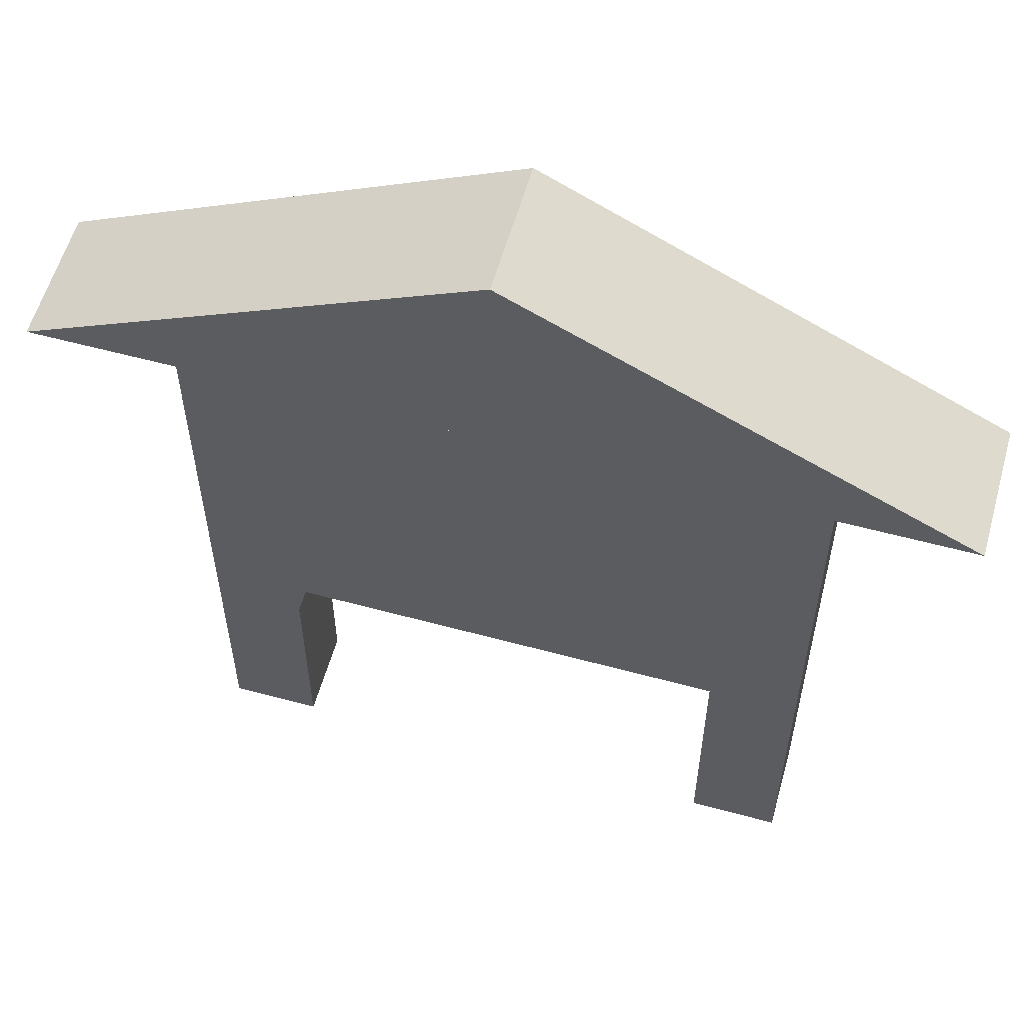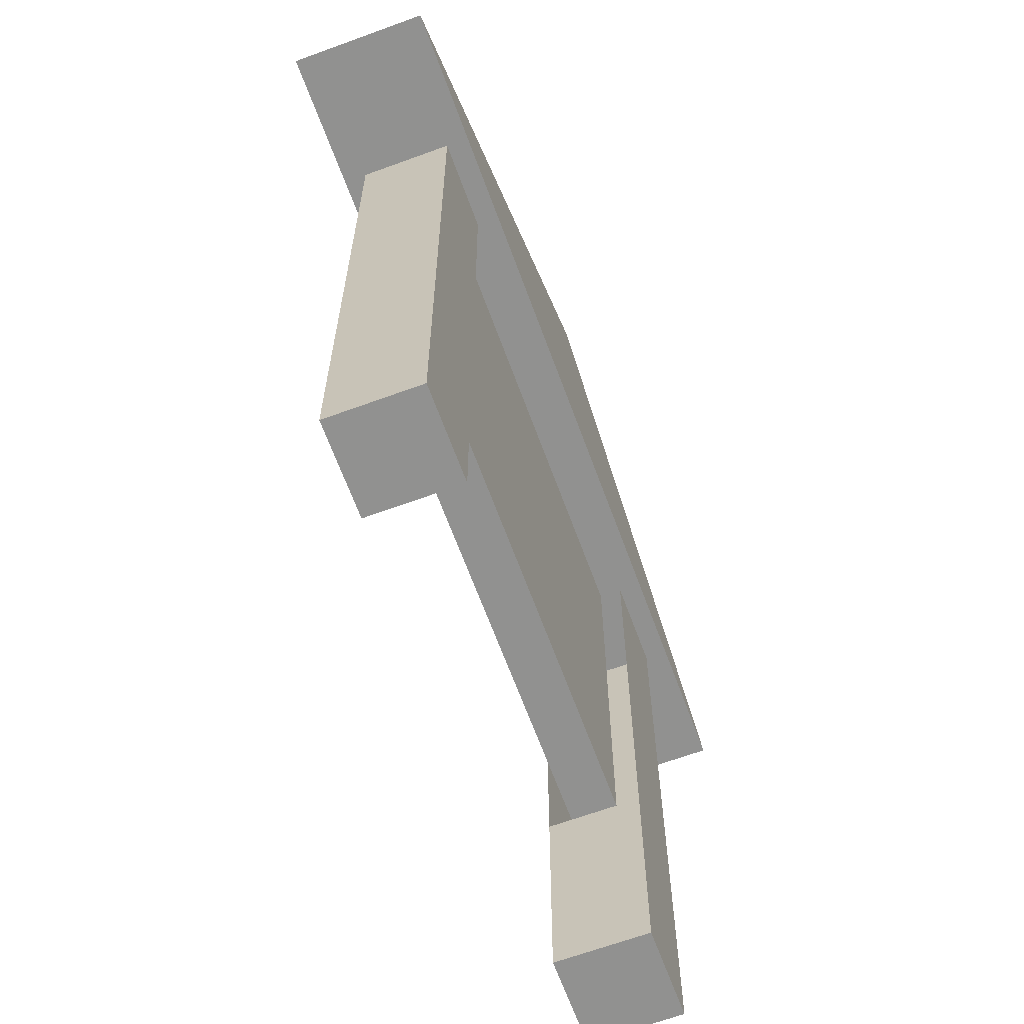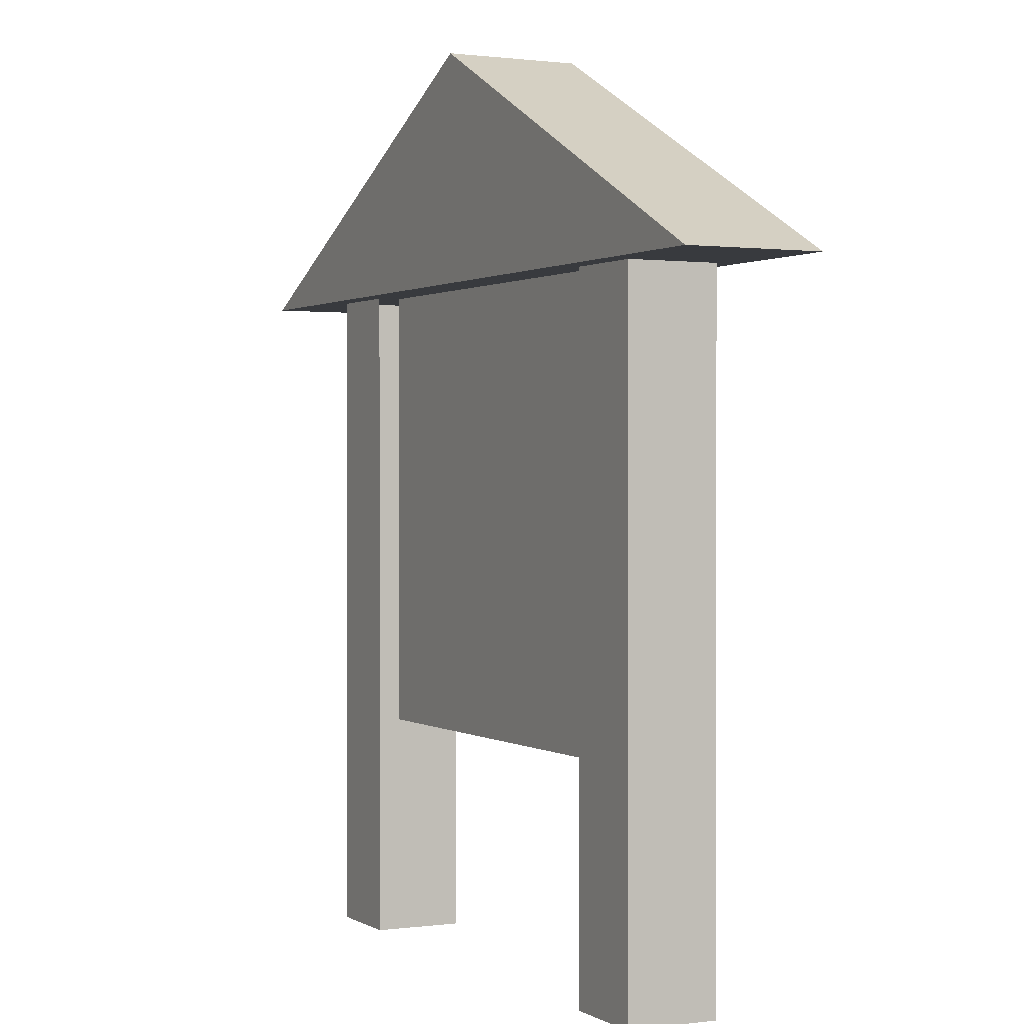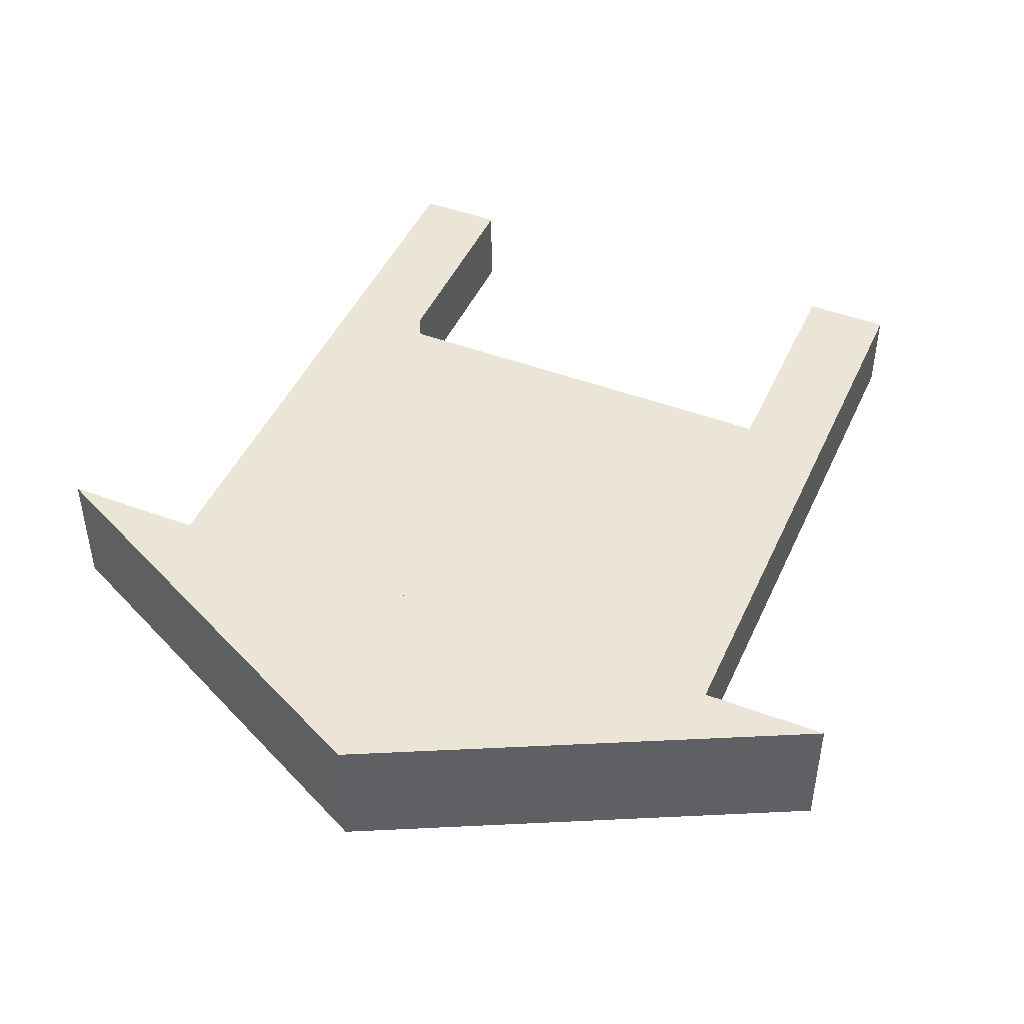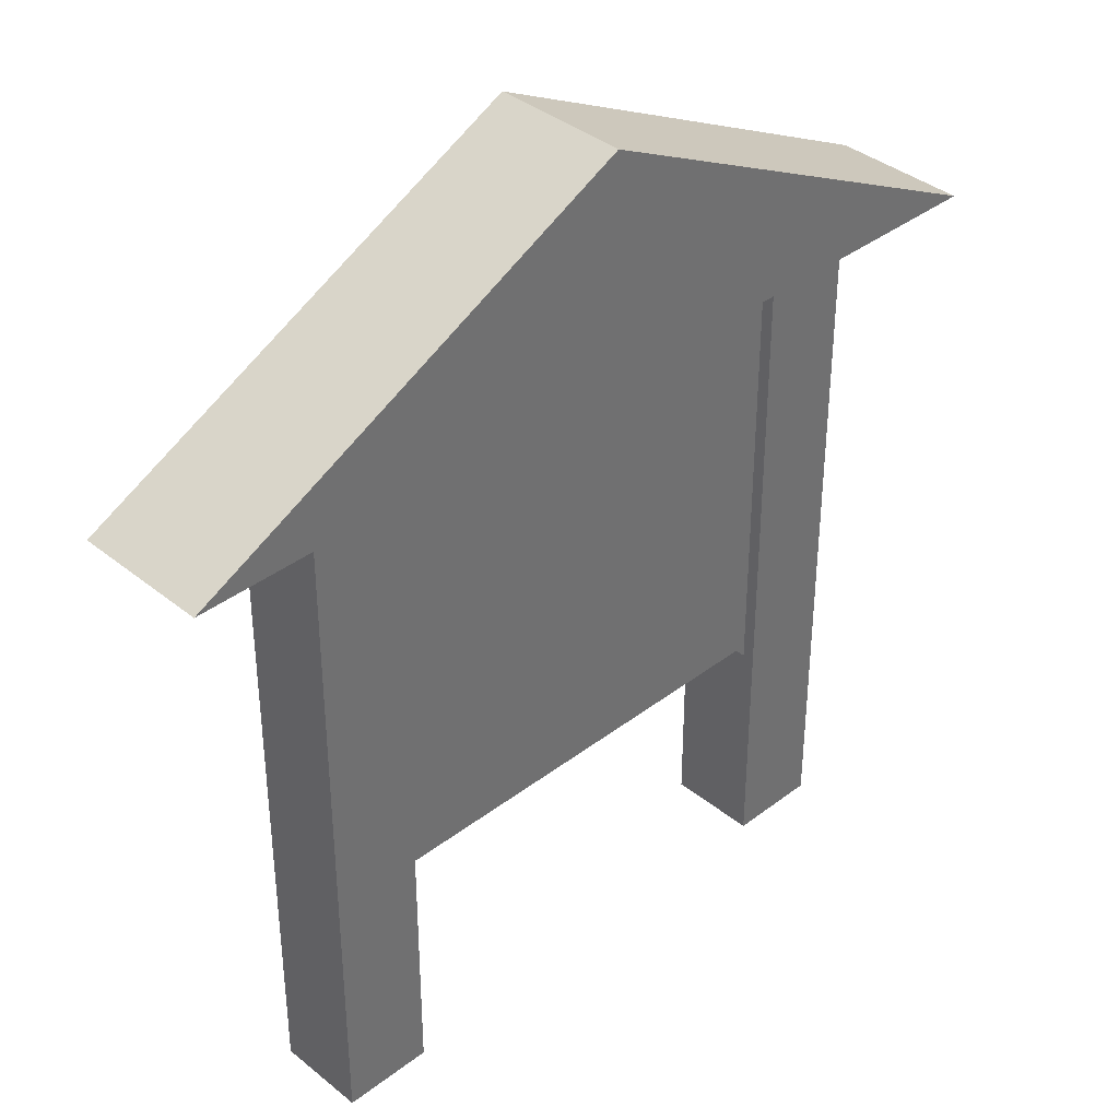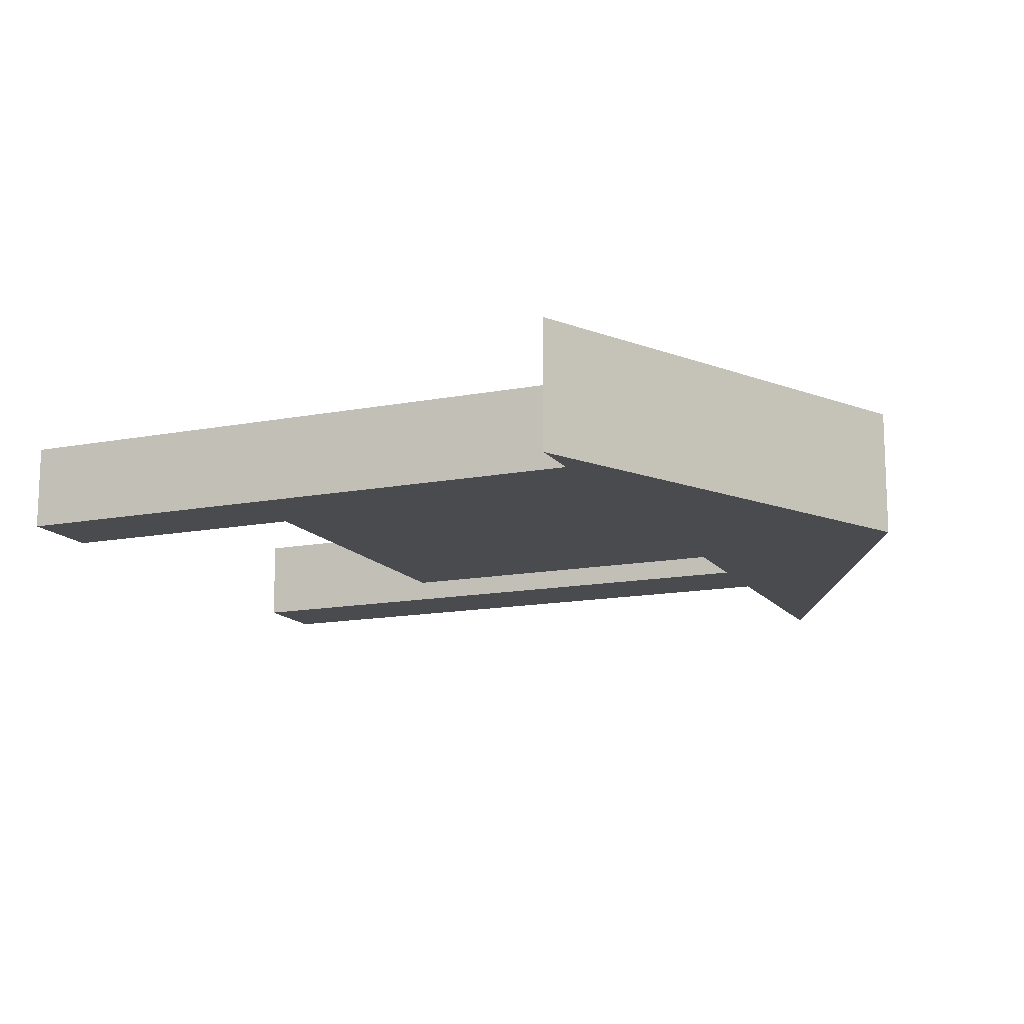
<metadata>
{"format":"obj","ext":"obj","renderer":"f3d","projection":"perspective","resolution":1024,"background":"white","views":[{"elev":57.9,"azim":-164.3,"up":"+Y"},{"elev":-65.9,"azim":-69.8,"up":"+Y"},{"elev":0.8,"azim":-116.7,"up":"+Y"},{"elev":45.9,"azim":-156.6,"up":"+Z"},{"elev":37.8,"azim":135.8,"up":"+Y"},{"elev":-14.1,"azim":113.2,"up":"+Z"}]}
</metadata>
<code>
o Plane_Plane.001
v -1 1 0.1
v 1 1 0.1
v 1 1 -0.1
v -1 1 -0.1
v -1 3.5 -0.1
v 1 3.5 -0.1
v 1 3.5 0.1
v -1 3.5 0.1
v 0 4 -0.1
v 0 4 0.1
v 2 3 -0.1
v 2 3 0.1
v -2 3 -0.1
v -2 3 0.1
v 0 1 0.1
v 0 1 -0.1
v 0 3.5 -0.1
v 0 3.5 0.1
v -1 3 -0.1
v -1 3 0.1
v 1 3 0.1
v 1 3 -0.1
v 0 3 0.1
v 0 3 -0.1
v -1 3 0.2
v -1 3 -0.2
v 1 3 0.2
v 1 3 -0.2
v 1 1 -0.2
v 1 1 0.2
v -1 1 0.2
v -1 1 -0.2
v -1.4 1 0.1
v -1.4 1 -0.1
v -1.4 3 -0.1
v -1.4 3 0.1
v -1.4 3 0.2
v -1.4 3 -0.2
v -1.4 1 0.2
v -1.4 1 -0.2
v -1 0 0.1
v -1 0 -0.1
v -1 0 0.2
v -1 0 -0.2
v -1.4 0 0.1
v -1.4 0 -0.1
v -1.4 0 0.2
v -1.4 0 -0.2
v 1.4 1 -0.1
v 1.4 1 0.1
v 1.4 3 0.1
v 1.4 3 -0.1
v 1.4 3 0.2
v 1.4 3 -0.2
v 1.4 1 -0.2
v 1.4 1 0.2
v 1 0 -0.1
v 1 0 0.1
v 1 0 -0.2
v 1 0 0.2
v 1.4 0 -0.1
v 1.4 0 0.1
v 1.4 0 -0.2
v 1.4 0 0.2
v 0 3.5 0.3
v -1 3.5 0.3
v -1 3 0.3
v 1 3 0.3
v 1 3.5 0.3
v 0 4 0.3
v 2 3 0.3
v -2 3 0.3
v 0 3 0.3
v 0 3.5 -0.3
v 1 3.5 -0.3
v -1 3 -0.3
v -1 3.5 -0.3
v 1 3 -0.3
v 0 4 -0.3
v 2 3 -0.3
v -2 3 -0.3
v 0 3 -0.3
f 15 16 3 2
f 9 6 75 79
f 21 7 6 22
f 21 12 71 68
f 17 18 7 6
f 20 19 5 8
f 6 9 10 7
f 11 6 7 12
f 5 13 14 8
f 8 10 9 5
f 5 8 18 17
f 12 7 69 71
f 19 13 81 76
f 1 4 16 15
f 11 22 78 80
f 6 11 80 75
f 8 14 72 66
f 20 23 73 67
f 3 16 24 22
f 1 15 23 20
f 25 20 36 37
f 15 2 21 23
f 29 28 54 55
f 16 4 19 24
f 20 14 13 19
f 21 22 11 12
f 23 21 68 73
f 10 8 66 70
f 13 5 77 81
f 24 19 76 82
f 31 39 47 43
f 1 31 43 41
f 21 27 53 51
f 50 56 64 62
f 33 36 35 34
f 34 35 38 40
f 33 39 37 36
f 31 25 37 39
f 4 1 41 42
f 20 19 35 36
f 26 38 35 19
f 32 40 38 26
f 42 41 45 46
f 41 43 47 45
f 42 46 48 44
f 39 33 45 47
f 4 42 44 32
f 32 44 48 40
f 33 34 46 45
f 40 48 46 34
f 50 49 52 51
f 56 50 51 53
f 49 55 54 52
f 49 50 62 61
f 22 21 51 52
f 28 22 52 54
f 27 30 56 53
f 3 29 59 57
f 57 59 63 61
f 60 58 62 64
f 58 57 61 62
f 56 30 60 64
f 30 2 58 60
f 29 55 63 59
f 55 49 61 63
f 2 3 57 58
f 73 68 69 65
f 67 73 65 66
f 70 66 65
f 69 70 65
f 68 71 69
f 72 67 66
f 14 20 67 72
f 7 10 70 69
f 82 76 77 74
f 78 82 74 75
f 79 75 74
f 77 79 74
f 78 75 80
f 76 81 77
f 5 9 79 77
f 22 24 82 78

</code>
